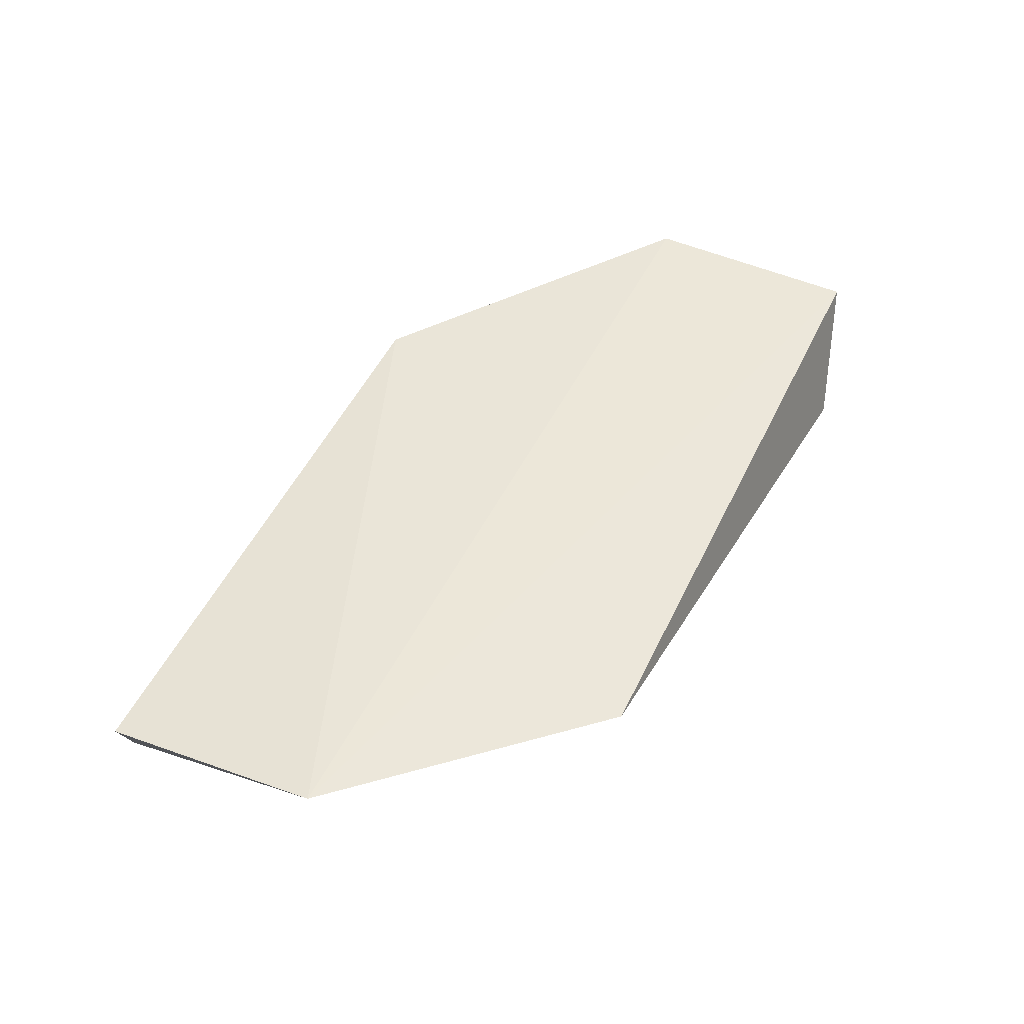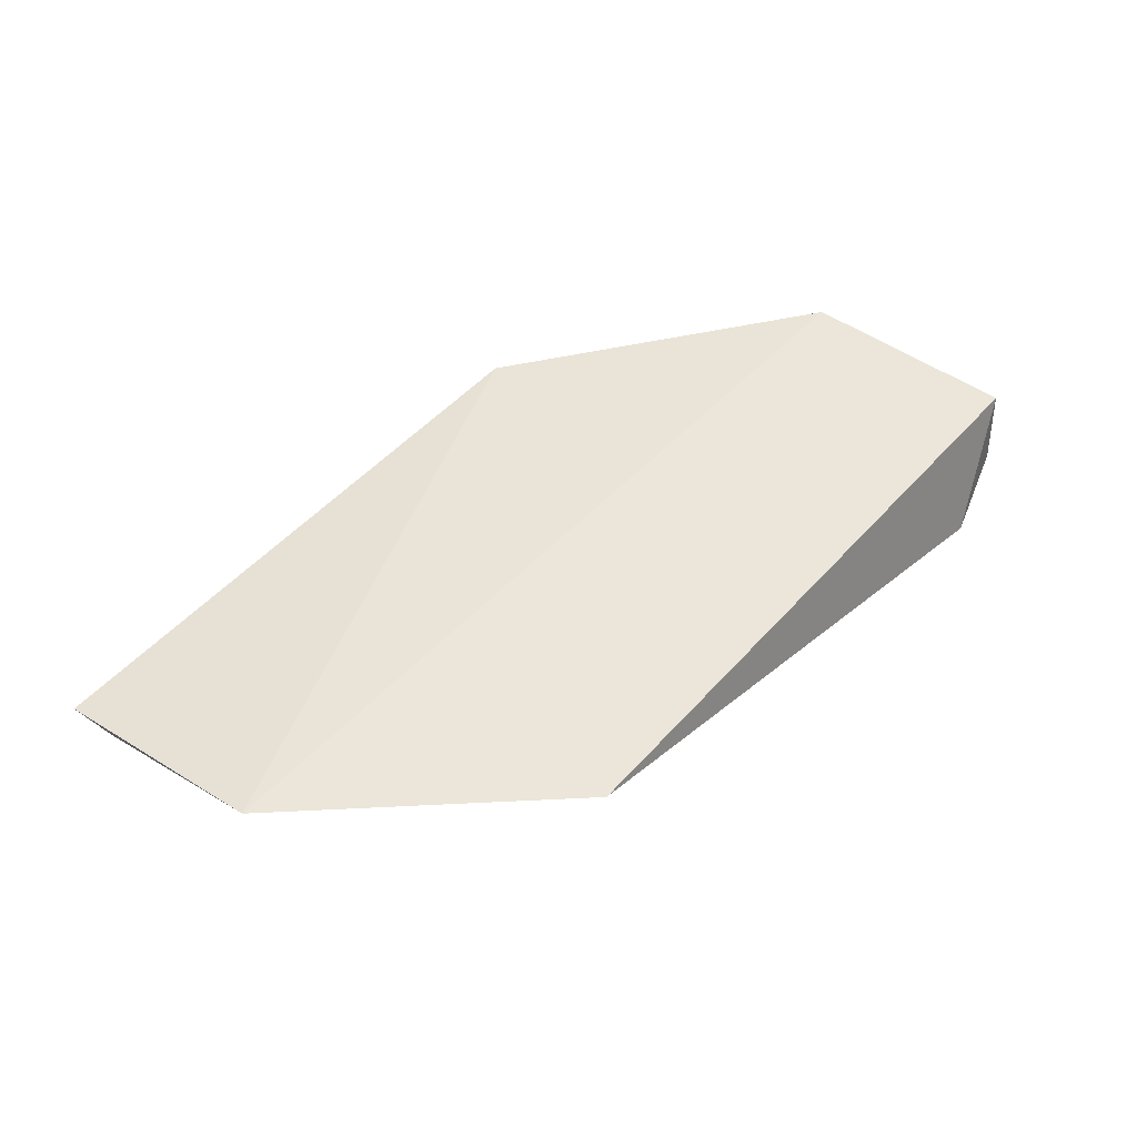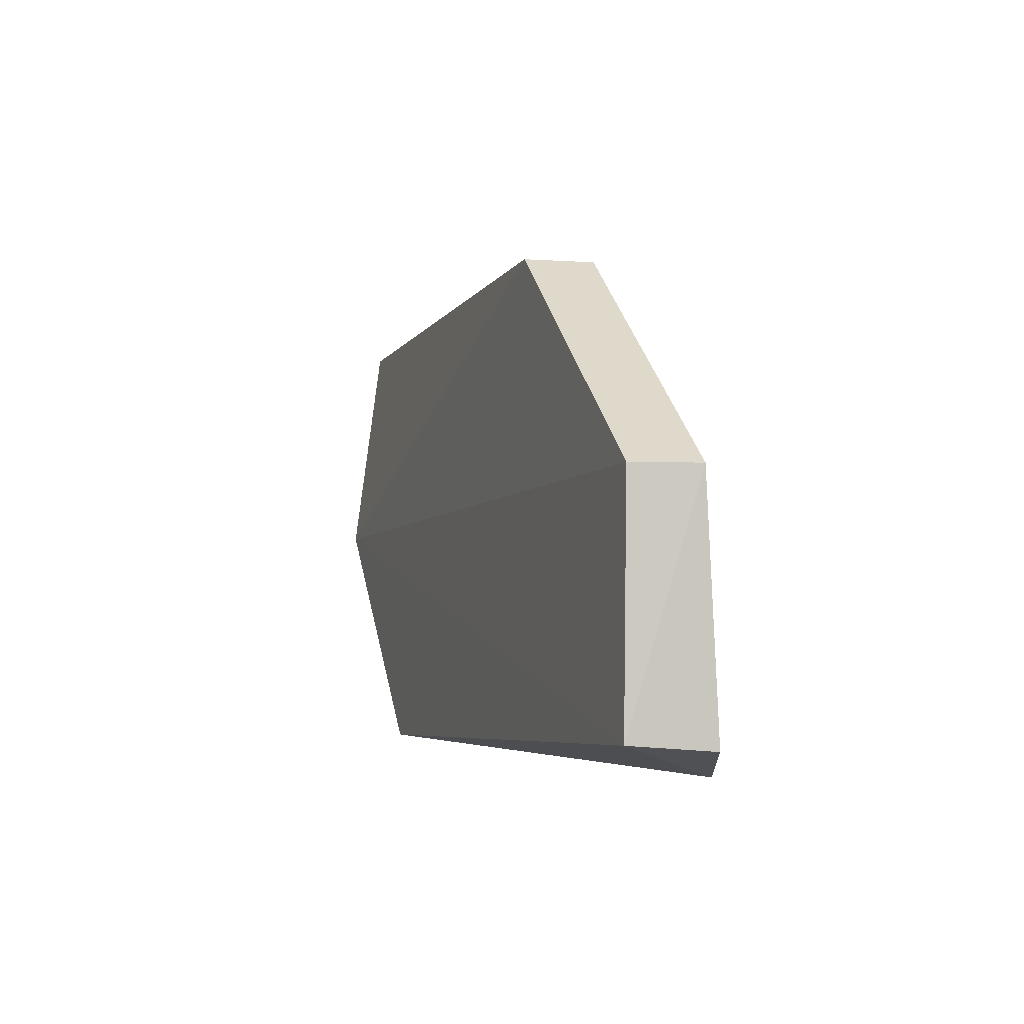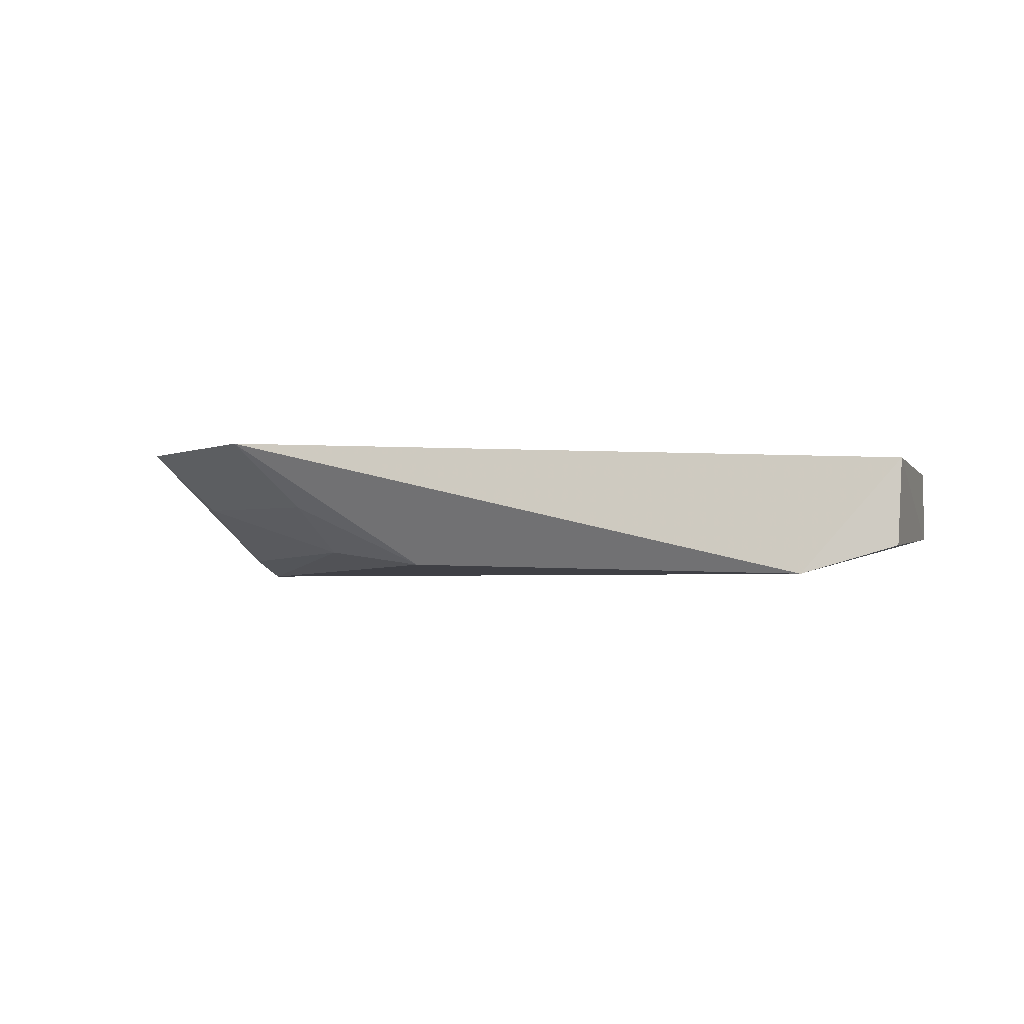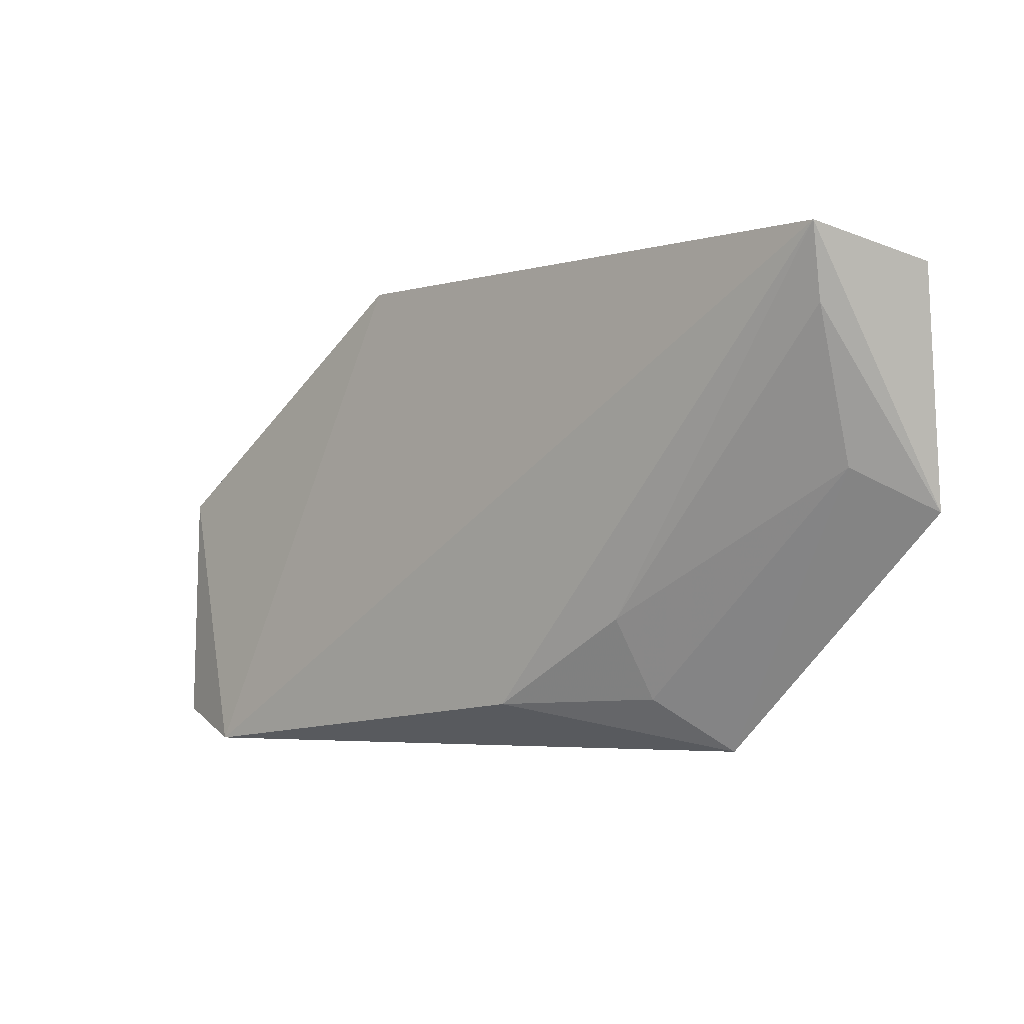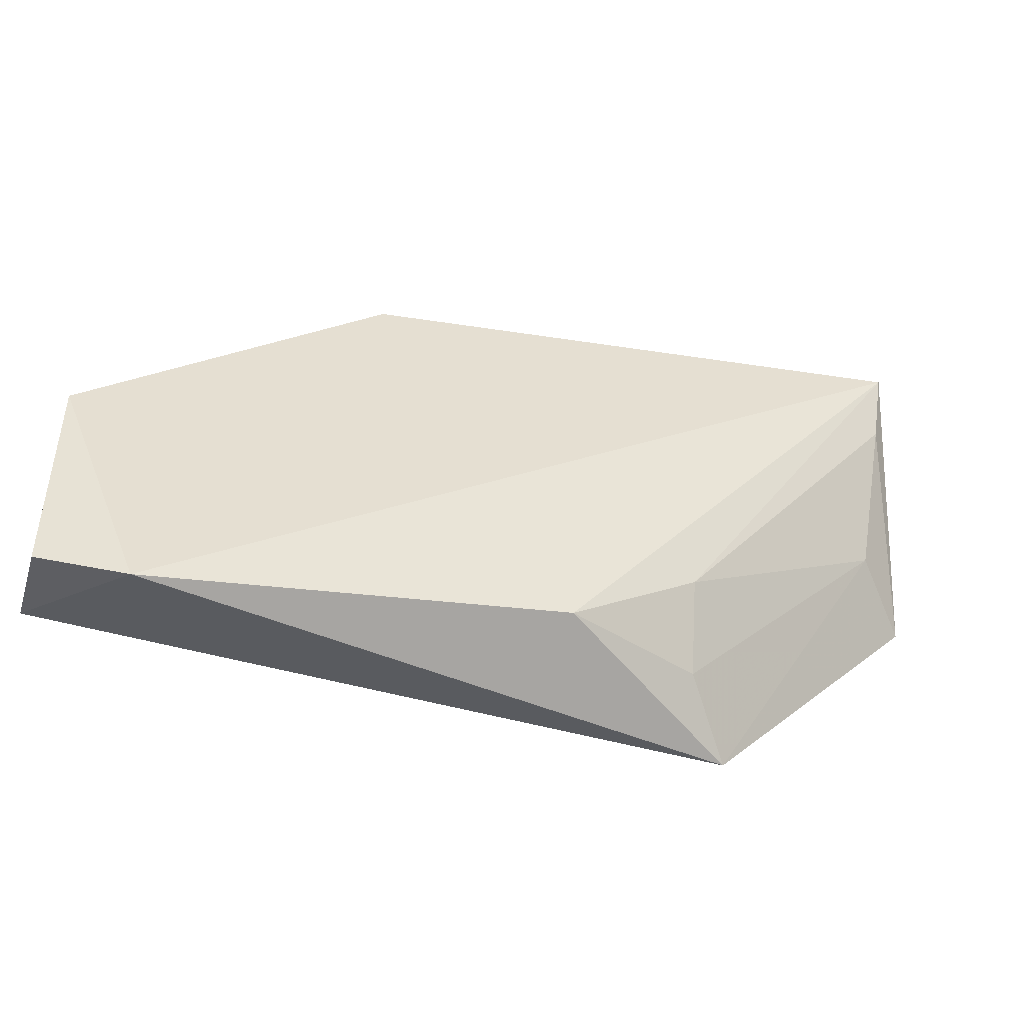
<metadata>
{"format":"obj","ext":"obj","renderer":"f3d","projection":"perspective","resolution":1024,"background":"white","views":[{"elev":52.0,"azim":-64.3,"up":"+Z"},{"elev":48.8,"azim":-50.8,"up":"+Z"},{"elev":-4.7,"azim":74.4,"up":"+Y"},{"elev":-2.6,"azim":17.9,"up":"+Z"},{"elev":0.2,"azim":-138.2,"up":"+Y"},{"elev":-46.5,"azim":165.1,"up":"+Y"}]}
</metadata>
<code>
v -0.01907 -0.03465 0.004128
v -0.01906 -0.04136 0.004221
v -0.02176 -0.04227 0.0009767
v -0.0448 -0.02723 0.001101
v -0.04605 -0.03474 0.005364
v -0.02801 -0.02791 0.00203
v -0.01916 -0.04154 0.001768
v -0.0395 -0.04167 0.005106
v -0.02802 -0.02794 0.004085
v -0.01907 -0.03461 0.002118
v -0.03779 -0.03776 0.001777
v -0.04617 -0.02811 0.004465
v -0.0444 -0.03355 0.003429
v -0.03389 -0.04038 0.001318
v -0.03803 -0.04011 0.003162
v -0.04464 -0.02928 0.001665
f 5 2 1
f 6 3 4
f 7 2 3
f 8 3 2
f 8 2 5
f 9 5 1
f 9 6 4
f 10 1 2
f 10 2 7
f 10 9 1
f 10 6 9
f 10 7 3
f 10 3 6
f 12 9 4
f 12 4 5
f 12 5 9
f 13 8 5
f 14 11 4
f 14 4 3
f 14 3 8
f 15 13 11
f 15 8 13
f 15 14 8
f 15 11 14
f 16 13 5
f 16 5 4
f 16 4 11
f 16 11 13

</code>
